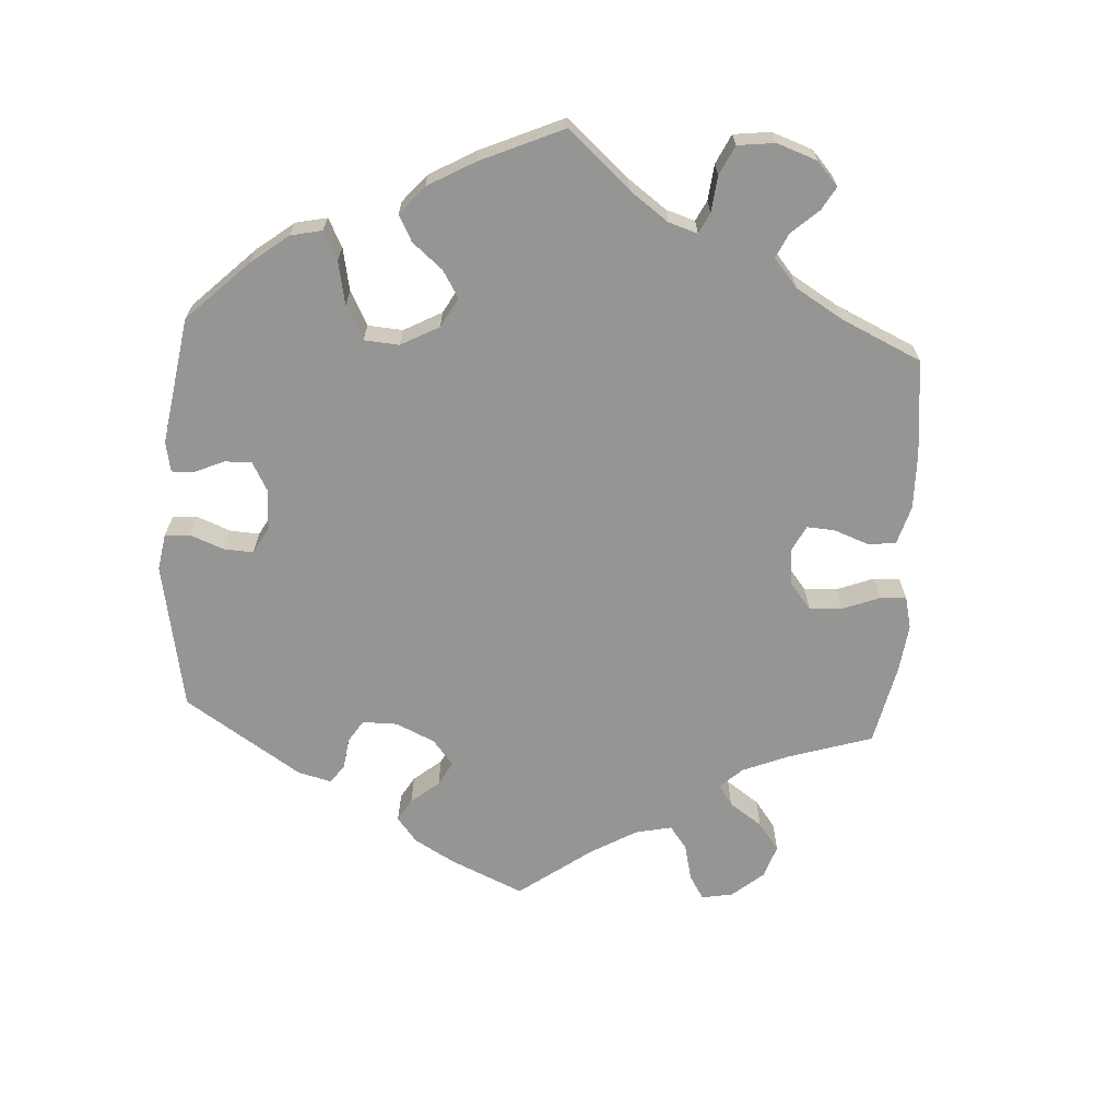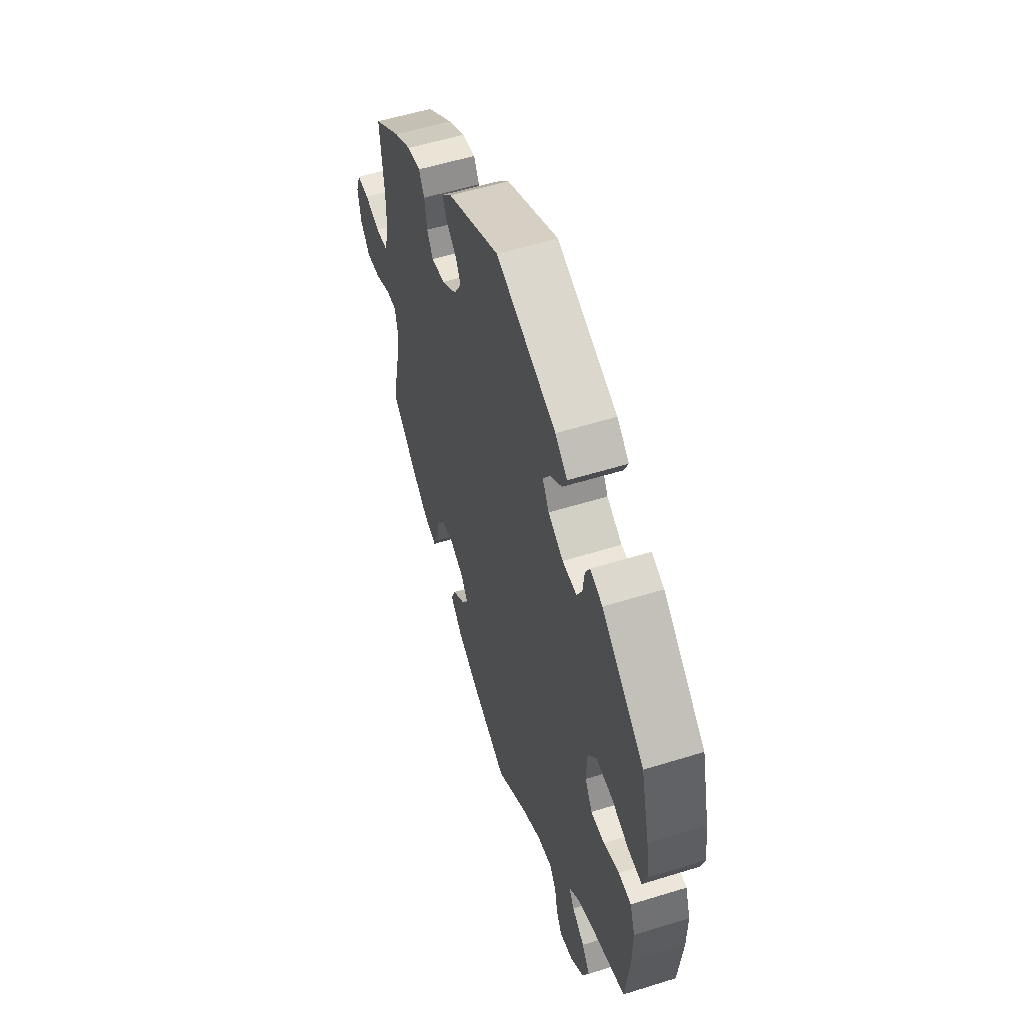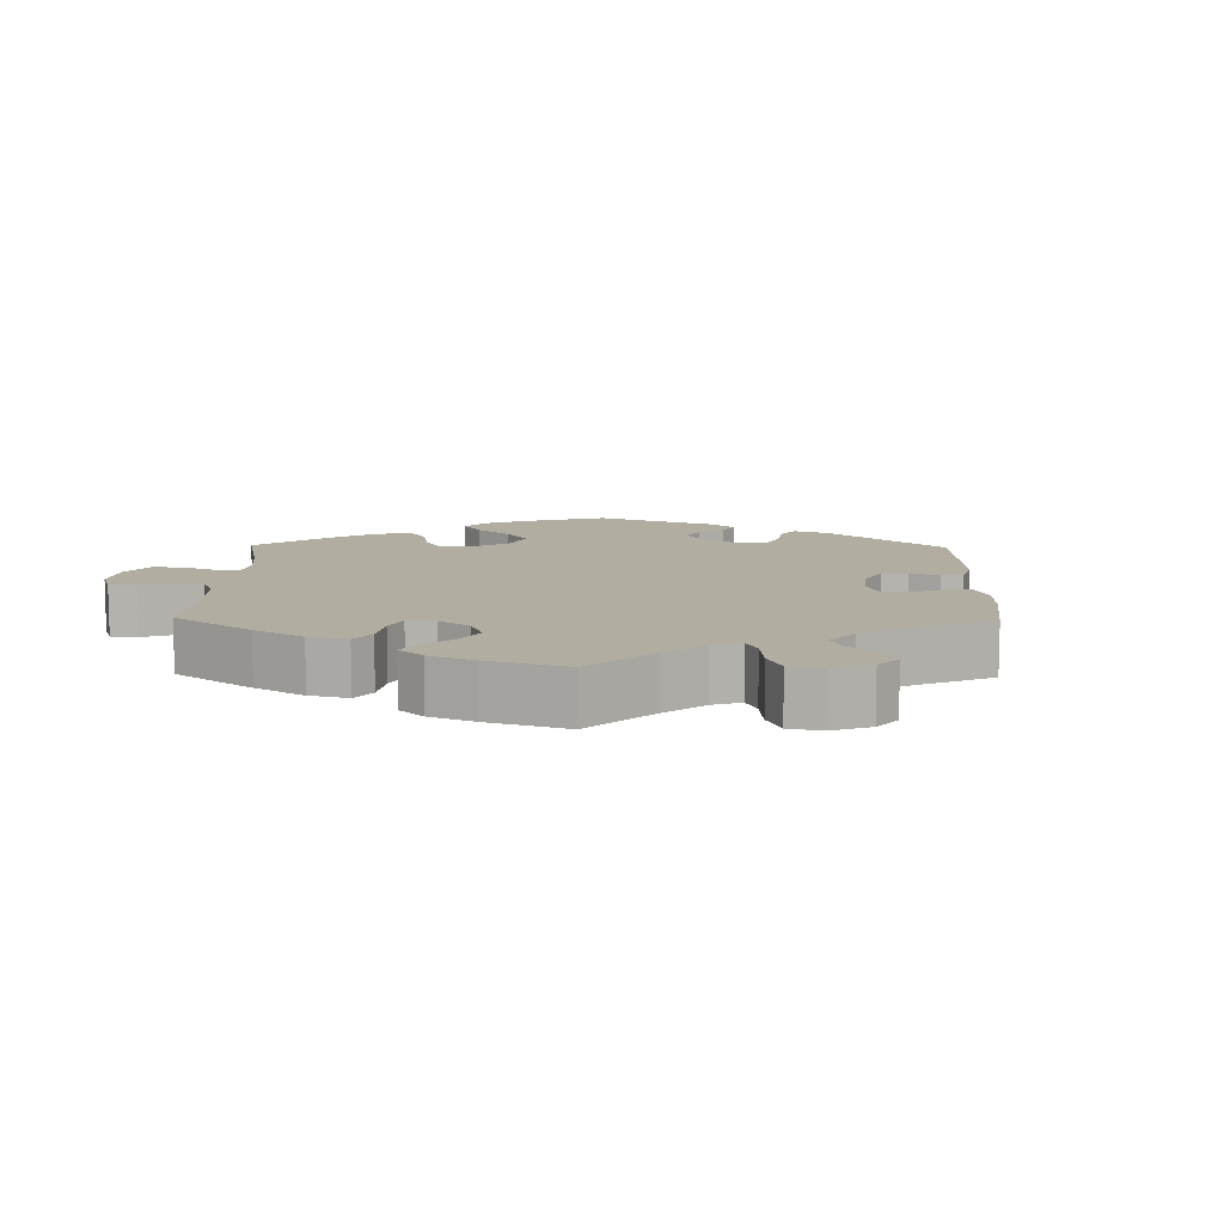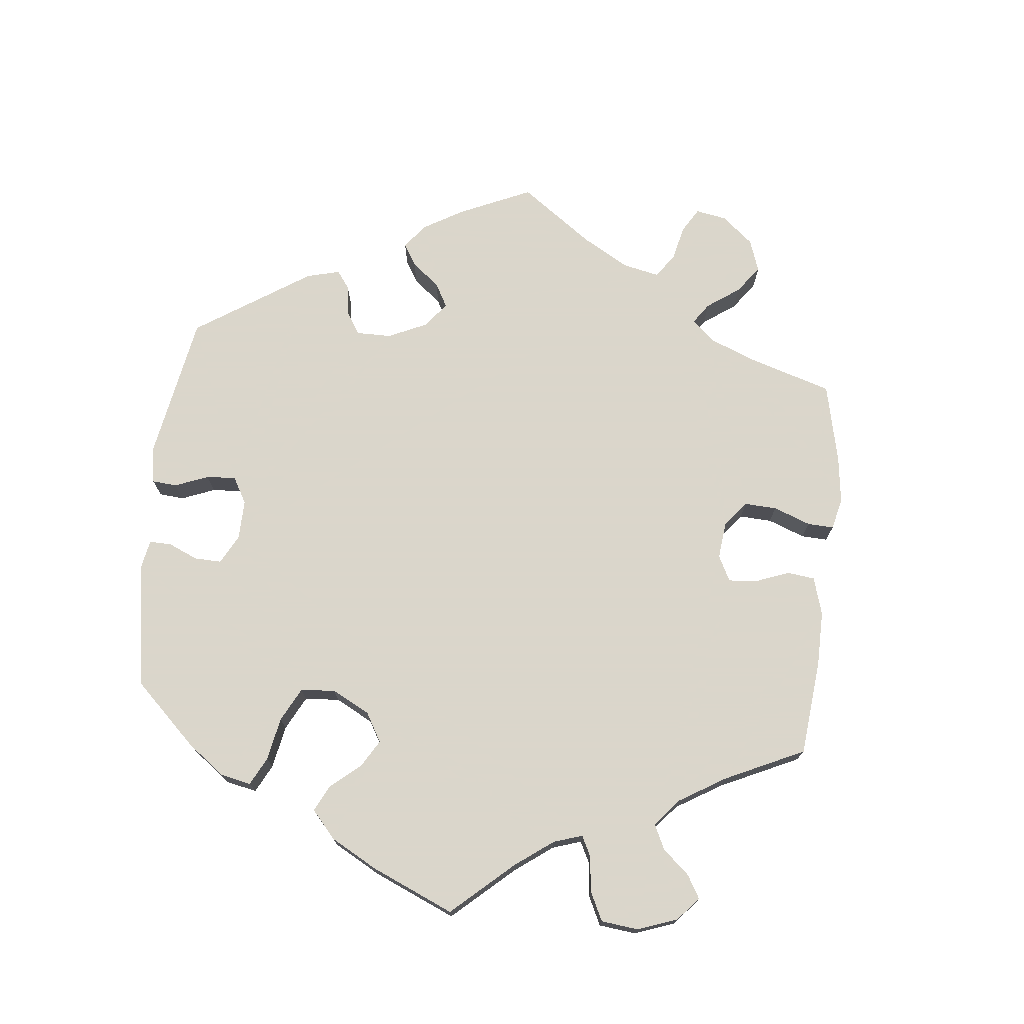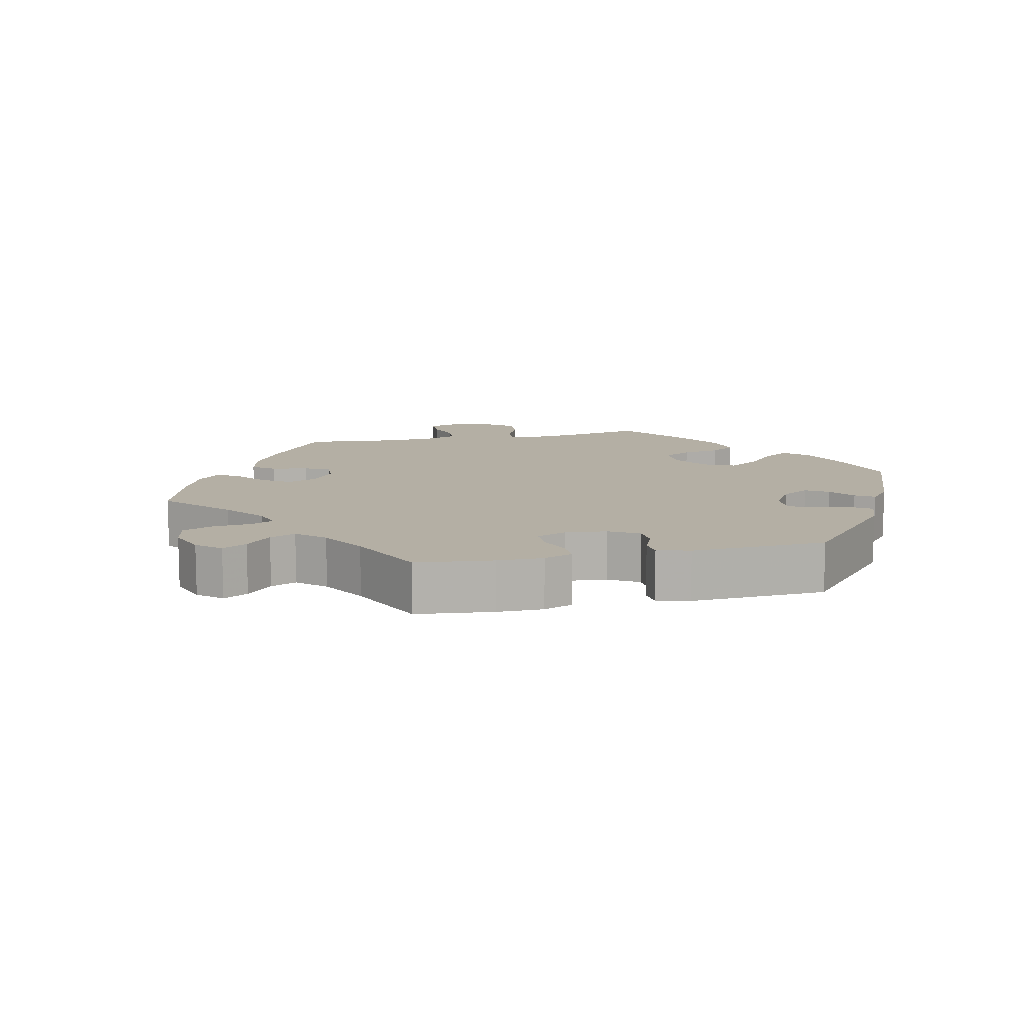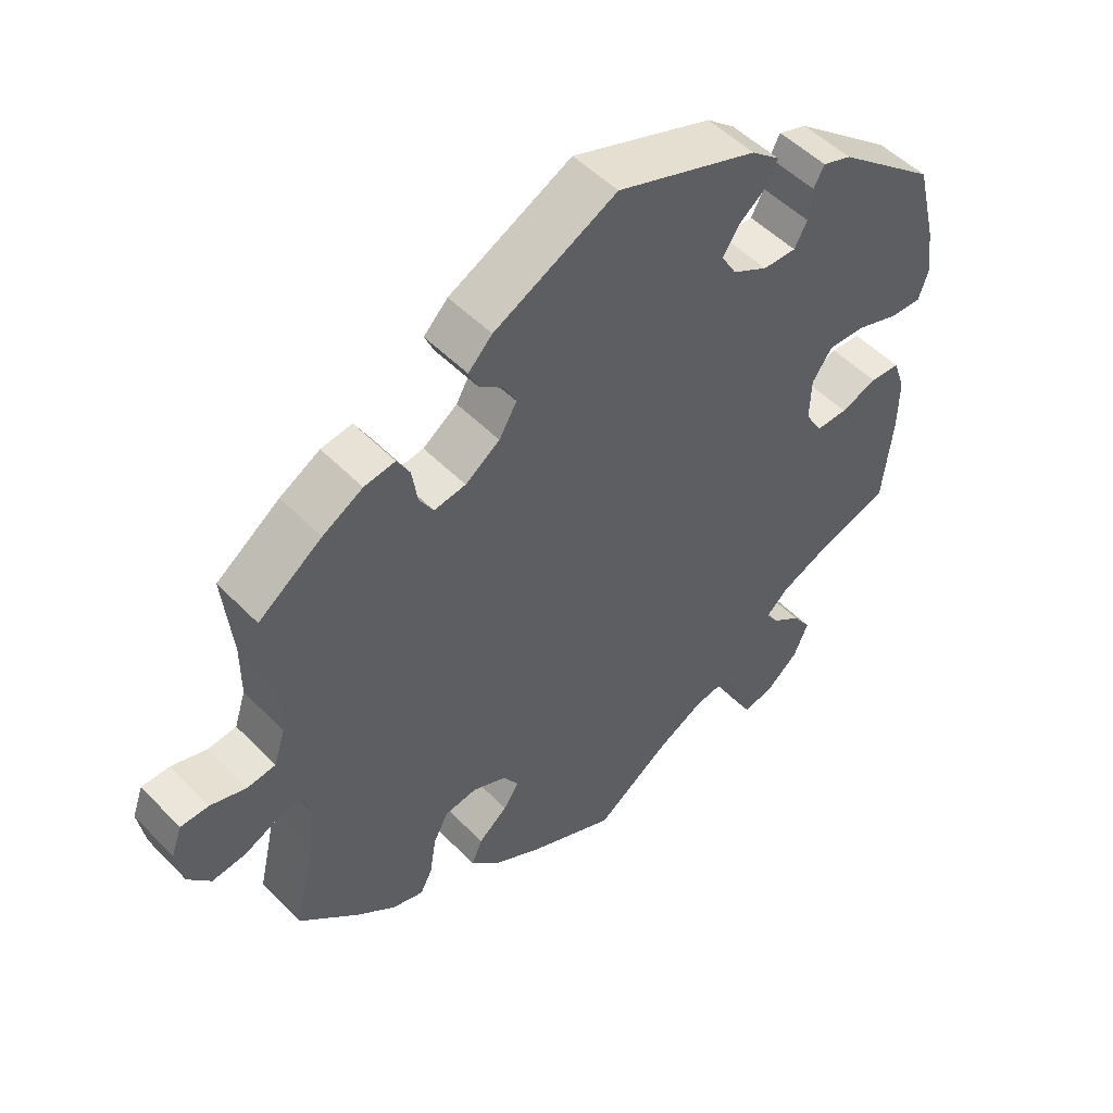
<metadata>
{"format":"obj","ext":"obj","renderer":"f3d","projection":"perspective","resolution":1024,"background":"white","views":[{"elev":-67.4,"azim":116.5,"up":"+Y"},{"elev":55.1,"azim":71.8,"up":"+Z"},{"elev":10.3,"azim":-118.9,"up":"+Y"},{"elev":73.7,"azim":125.8,"up":"+Y"},{"elev":11.3,"azim":-42.6,"up":"+Y"},{"elev":50.7,"azim":-42.2,"up":"+Z"}]}
</metadata>
<code>
v 0.39 0.07 -0.326
v 0.329 0.07 -0.353
v 0.297 0.07 -0.382
v 0.315 0.07 -0.409
v 0.356 0.07 -0.439
v 0.382 0.07 -0.477
v 0.361 0.07 -0.526
v 0.315 0.07 -0.565
v 0.272 0.07 -0.574
v 0.253 0.07 -0.541
v 0.243 0.07 -0.492
v 0.221 0.07 -0.46
v 0.17 0.07 -0.469
v 0.103 0.07 -0.506
v 0.001 0.07 -0.578
v -0.122 0.07 -0.523
v -0.192 0.07 -0.484
v -0.231 0.07 -0.443
v -0.216 0.07 -0.407
v -0.175 0.07 -0.373
v -0.153 0.07 -0.34
v -0.175 0.07 -0.306
v -0.223 0.07 -0.285
v -0.269 0.07 -0.292
v -0.29 0.07 -0.333
v -0.299 0.07 -0.389
v -0.316 0.07 -0.422
v -0.36 0.07 -0.409
v -0.414 0.07 -0.368
v -0.5 0.07 -0.289
v -0.473 0.07 -0.169
v -0.463 0.07 -0.098
v -0.472 0.07 -0.056
v -0.507 0.07 -0.059
v -0.558 0.07 -0.083
v -0.606 0.07 -0.089
v -0.638 0.07 -0.052
v -0.648 0.07 0.005
v -0.633 0.07 0.047
v -0.593 0.07 0.048
v -0.543 0.07 0.033
v -0.503 0.07 0.038
v -0.487 0.07 0.088
v -0.487 0.07 0.164
v -0.5 0.07 0.289
v -0.41 0.07 0.355
v -0.353 0.07 0.388
v -0.309 0.07 0.395
v -0.291 0.07 0.363
v -0.283 0.07 0.313
v -0.263 0.07 0.28
v -0.218 0.07 0.287
v -0.169 0.07 0.322
v -0.144 0.07 0.365
v -0.161 0.07 0.398
v -0.196 0.07 0.425
v -0.209 0.07 0.454
v -0.175 0.07 0.489
v -0.001 0.07 0.578
v 0.199 0.07 0.508
v 0.239 0.07 0.475
v 0.224 0.07 0.443
v 0.184 0.07 0.411
v 0.161 0.07 0.376
v 0.183 0.07 0.339
v 0.233 0.07 0.312
v 0.28 0.07 0.311
v 0.298 0.07 0.345
v 0.303 0.07 0.39
v 0.318 0.07 0.418
v 0.359 0.07 0.404
v 0.5 0.07 0.29
v 0.529 0.07 0.174
v 0.538 0.07 0.107
v 0.524 0.07 0.064
v 0.479 0.07 0.066
v 0.42 0.07 0.086
v 0.366 0.07 0.088
v 0.338 0.07 0.047
v 0.336 0.07 -0.014
v 0.36 0.07 -0.055
v 0.405 0.07 -0.054
v 0.457 0.07 -0.035
v 0.499 0.07 -0.037
v 0.516 0.07 -0.086
v 0.515 0.07 -0.162
v 0.501 0.07 -0.289
v 0.39 0 -0.326
v 0.329 0 -0.353
v 0.297 0 -0.382
v 0.315 0 -0.409
v 0.356 0 -0.439
v 0.382 0 -0.477
v 0.361 0 -0.526
v 0.315 0 -0.565
v 0.272 0 -0.574
v 0.253 0 -0.541
v 0.243 0 -0.492
v 0.221 0 -0.46
v 0.17 0 -0.469
v 0.103 0 -0.506
v 0.001 0 -0.578
v -0.122 0 -0.523
v -0.192 0 -0.484
v -0.231 0 -0.443
v -0.216 0 -0.407
v -0.175 0 -0.373
v -0.153 0 -0.34
v -0.175 0 -0.306
v -0.223 0 -0.285
v -0.269 0 -0.292
v -0.29 0 -0.333
v -0.299 0 -0.389
v -0.316 0 -0.422
v -0.36 0 -0.409
v -0.414 0 -0.368
v -0.5 0 -0.289
v -0.473 0 -0.169
v -0.463 0 -0.098
v -0.472 0 -0.056
v -0.507 0 -0.059
v -0.558 0 -0.083
v -0.606 0 -0.089
v -0.638 0 -0.052
v -0.648 0 0.005
v -0.633 0 0.047
v -0.593 0 0.048
v -0.543 0 0.033
v -0.503 0 0.038
v -0.487 0 0.088
v -0.487 0 0.164
v -0.5 0 0.289
v -0.41 0 0.355
v -0.353 0 0.388
v -0.309 0 0.395
v -0.291 0 0.363
v -0.283 0 0.313
v -0.263 0 0.28
v -0.218 0 0.287
v -0.169 0 0.322
v -0.144 0 0.365
v -0.161 0 0.398
v -0.196 0 0.425
v -0.209 0 0.454
v -0.175 0 0.489
v -0.001 0 0.578
v 0.199 0 0.508
v 0.239 0 0.475
v 0.224 0 0.443
v 0.184 0 0.411
v 0.161 0 0.376
v 0.183 0 0.339
v 0.233 0 0.312
v 0.28 0 0.311
v 0.298 0 0.345
v 0.303 0 0.39
v 0.318 0 0.418
v 0.359 0 0.404
v 0.5 0 0.29
v 0.529 0 0.174
v 0.538 0 0.107
v 0.524 0 0.064
v 0.479 0 0.066
v 0.42 0 0.086
v 0.366 0 0.088
v 0.338 0 0.047
v 0.336 0 -0.014
v 0.36 0 -0.055
v 0.405 0 -0.054
v 0.457 0 -0.035
v 0.499 0 -0.037
v 0.516 0 -0.086
v 0.515 0 -0.162
v 0.501 0 -0.289
f 86 87 1
f 85 86 1 2
f 82 83 84 85
f 81 82 85 2
f 80 81 2 3
f 79 80 3
f 74 75 76 77
f 74 77 78
f 73 74 78
f 72 73 78
f 71 72 78 79
f 68 69 70 71
f 67 68 71 79
f 60 61 62 63
f 60 63 64
f 59 60 64
f 58 59 64 65
f 55 56 57 58
f 54 55 58 65
f 47 48 49 50
f 47 50 51
f 44 45 46 47
f 43 44 47 51
f 42 43 51 52
f 38 39 40 41
f 38 41 42
f 37 38 42
f 34 35 36 37
f 33 34 37 42
f 28 29 30 31
f 28 31 32
f 25 26 27 28
f 24 25 28 32
f 23 24 32 33
f 17 18 19 20
f 17 20 21
f 14 15 16 17
f 13 14 17 21
f 12 13 21 22
f 8 9 10 11
f 8 11 12
f 7 8 12
f 4 5 6 7
f 3 4 7 12
f 66 67 79 3
f 53 54 65 66
f 42 52 53 66
f 23 33 42 66
f 22 23 66
f 3 12 22 66
f 88 174 173
f 89 88 173 172
f 172 171 170 169
f 89 172 169 168
f 90 89 168 167
f 90 167 166
f 164 163 162 161
f 165 164 161
f 165 161 160
f 165 160 159
f 166 165 159 158
f 158 157 156 155
f 166 158 155 154
f 150 149 148 147
f 151 150 147
f 151 147 146
f 152 151 146 145
f 145 144 143 142
f 152 145 142 141
f 137 136 135 134
f 138 137 134
f 134 133 132 131
f 138 134 131 130
f 139 138 130 129
f 128 127 126 125
f 129 128 125
f 129 125 124
f 124 123 122 121
f 129 124 121 120
f 118 117 116 115
f 119 118 115
f 115 114 113 112
f 119 115 112 111
f 120 119 111 110
f 107 106 105 104
f 108 107 104
f 104 103 102 101
f 108 104 101 100
f 109 108 100 99
f 98 97 96 95
f 99 98 95
f 99 95 94
f 94 93 92 91
f 99 94 91 90
f 90 166 154 153
f 153 152 141 140
f 153 140 139 129
f 153 129 120 110
f 153 110 109
f 153 109 99 90
f 1 88 89 2
f 2 89 90 3
f 3 90 91 4
f 4 91 92 5
f 5 92 93 6
f 6 93 94 7
f 7 94 95 8
f 8 95 96 9
f 9 96 97 10
f 10 97 98 11
f 11 98 99 12
f 12 99 100 13
f 13 100 101 14
f 14 101 102 15
f 15 102 103 16
f 16 103 104 17
f 17 104 105 18
f 18 105 106 19
f 19 106 107 20
f 20 107 108 21
f 21 108 109 22
f 22 109 110 23
f 23 110 111 24
f 24 111 112 25
f 25 112 113 26
f 26 113 114 27
f 27 114 115 28
f 28 115 116 29
f 29 116 117 30
f 30 117 118 31
f 31 118 119 32
f 32 119 120 33
f 33 120 121 34
f 34 121 122 35
f 35 122 123 36
f 36 123 124 37
f 37 124 125 38
f 38 125 126 39
f 39 126 127 40
f 40 127 128 41
f 41 128 129 42
f 42 129 130 43
f 43 130 131 44
f 44 131 132 45
f 45 132 133 46
f 46 133 134 47
f 47 134 135 48
f 48 135 136 49
f 49 136 137 50
f 50 137 138 51
f 51 138 139 52
f 52 139 140 53
f 53 140 141 54
f 54 141 142 55
f 55 142 143 56
f 56 143 144 57
f 57 144 145 58
f 58 145 146 59
f 59 146 147 60
f 60 147 148 61
f 61 148 149 62
f 62 149 150 63
f 63 150 151 64
f 64 151 152 65
f 65 152 153 66
f 66 153 154 67
f 67 154 155 68
f 68 155 156 69
f 69 156 157 70
f 70 157 158 71
f 71 158 159 72
f 72 159 160 73
f 73 160 161 74
f 74 161 162 75
f 75 162 163 76
f 76 163 164 77
f 77 164 165 78
f 78 165 166 79
f 79 166 167 80
f 80 167 168 81
f 81 168 169 82
f 82 169 170 83
f 83 170 171 84
f 84 171 172 85
f 85 172 173 86
f 86 173 174 87
f 87 174 88 1

</code>
